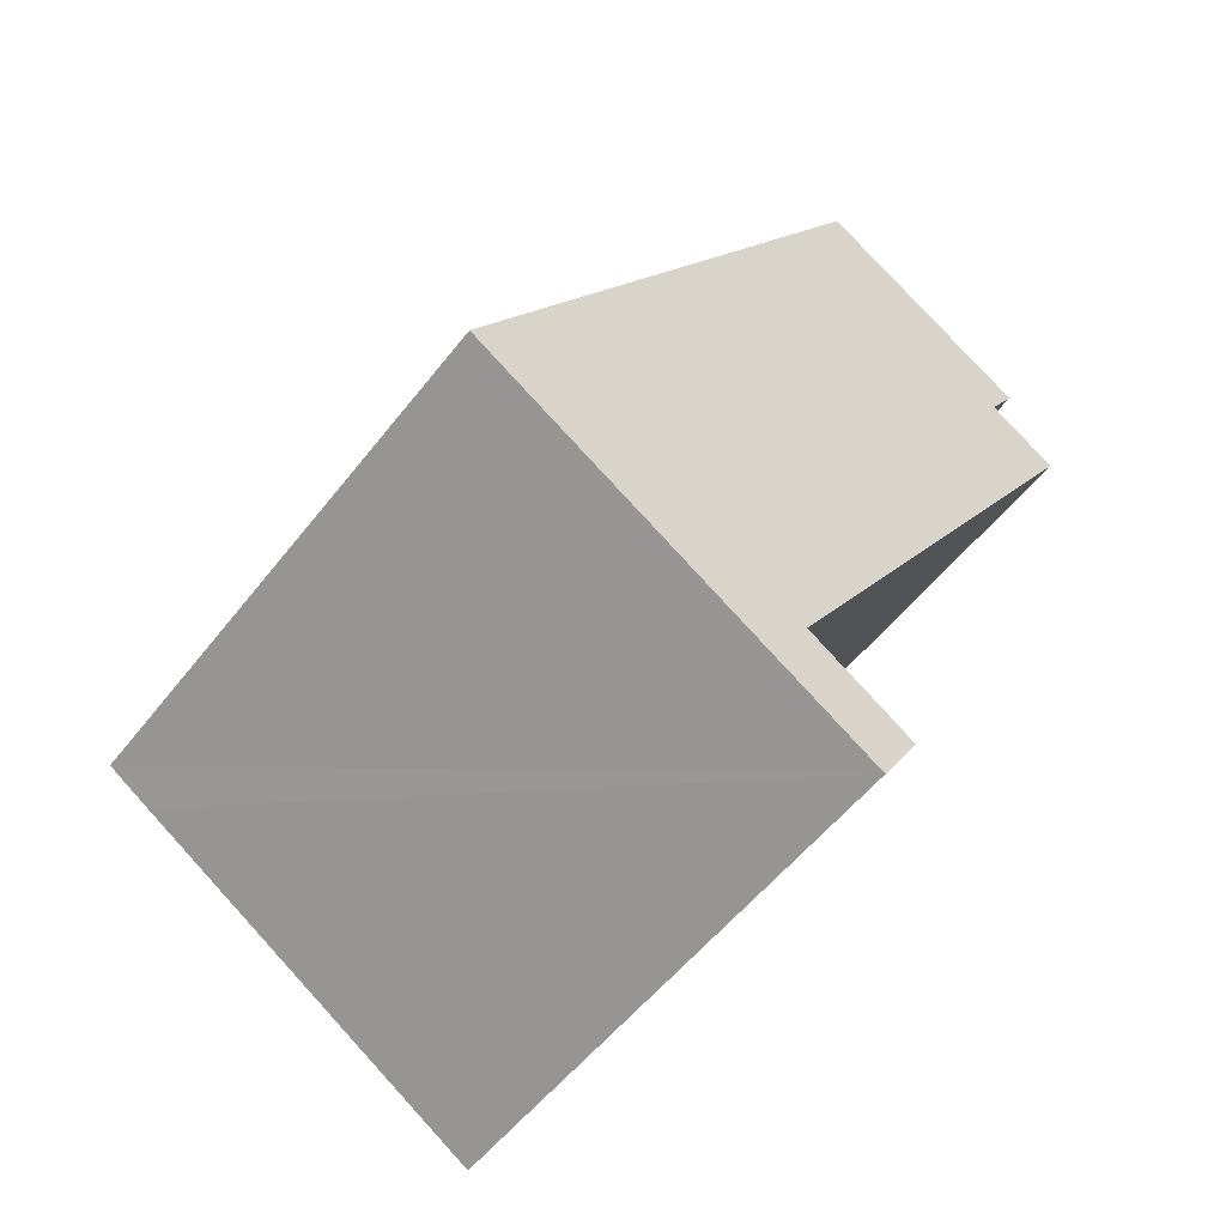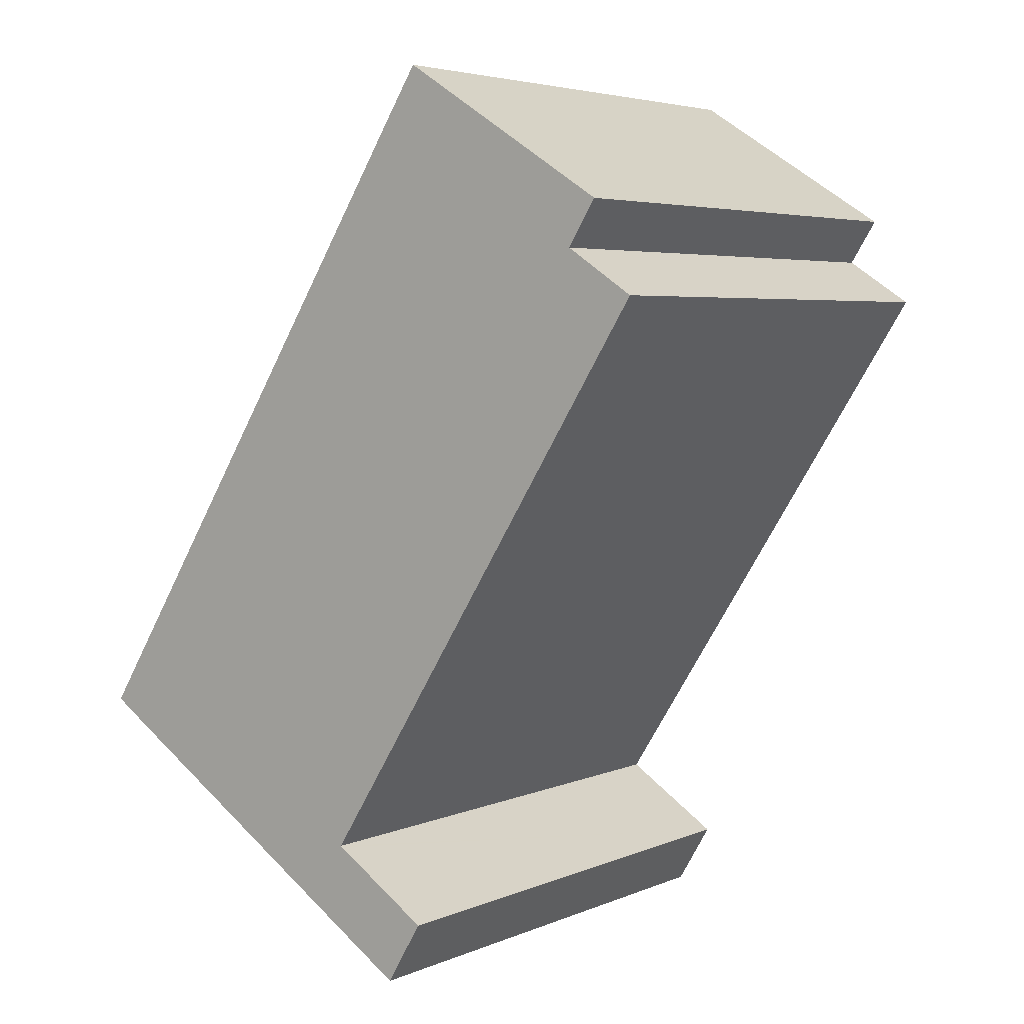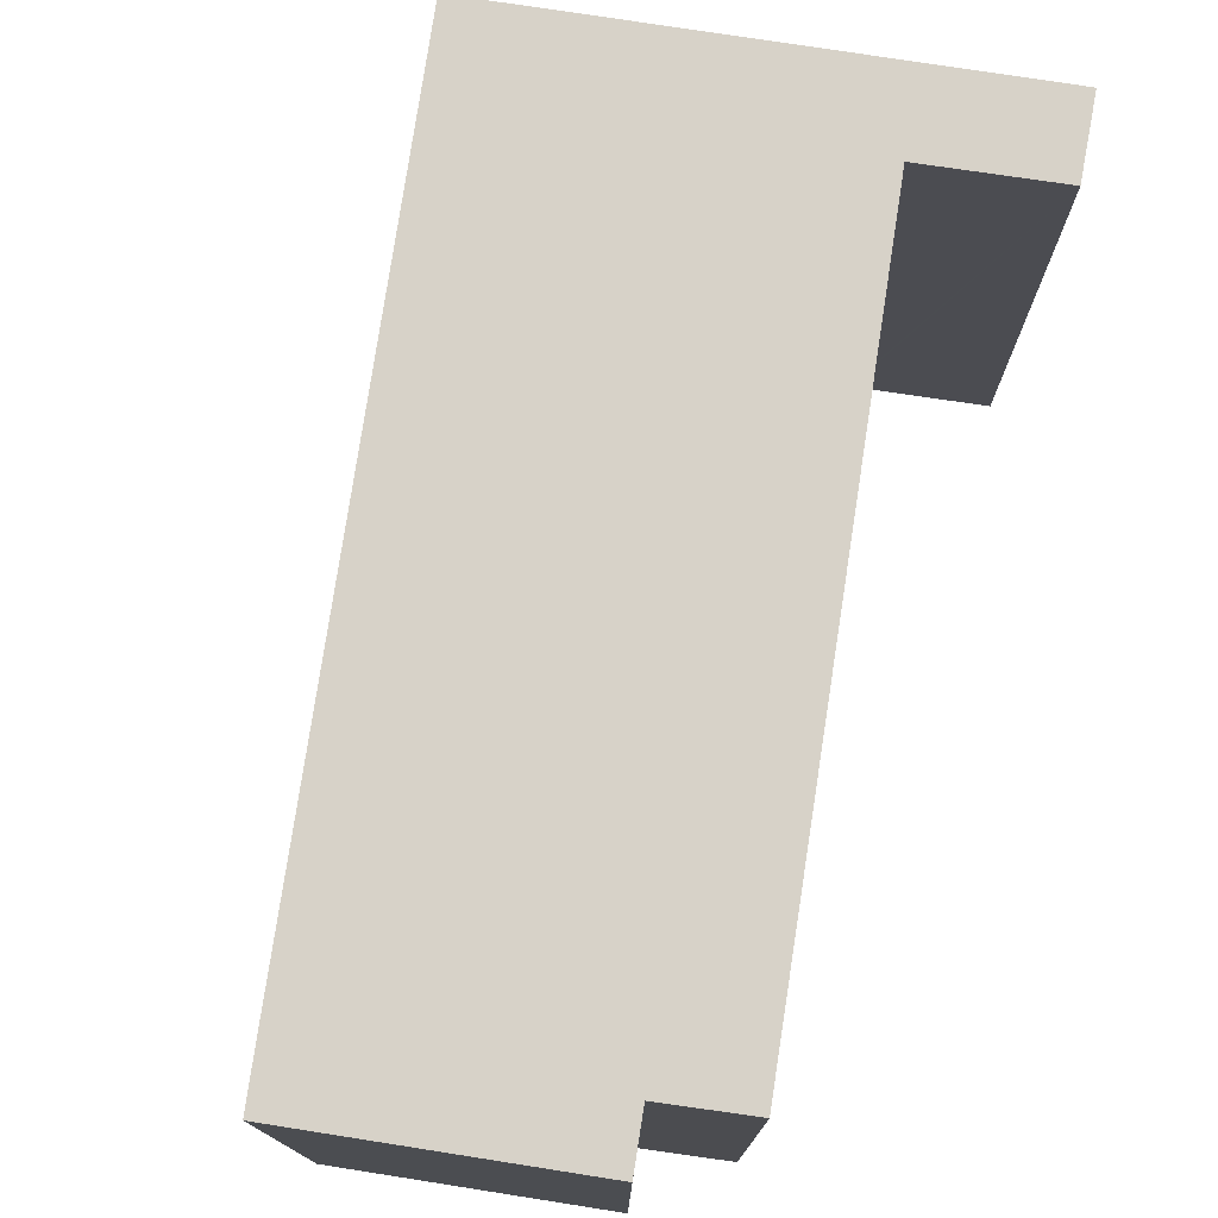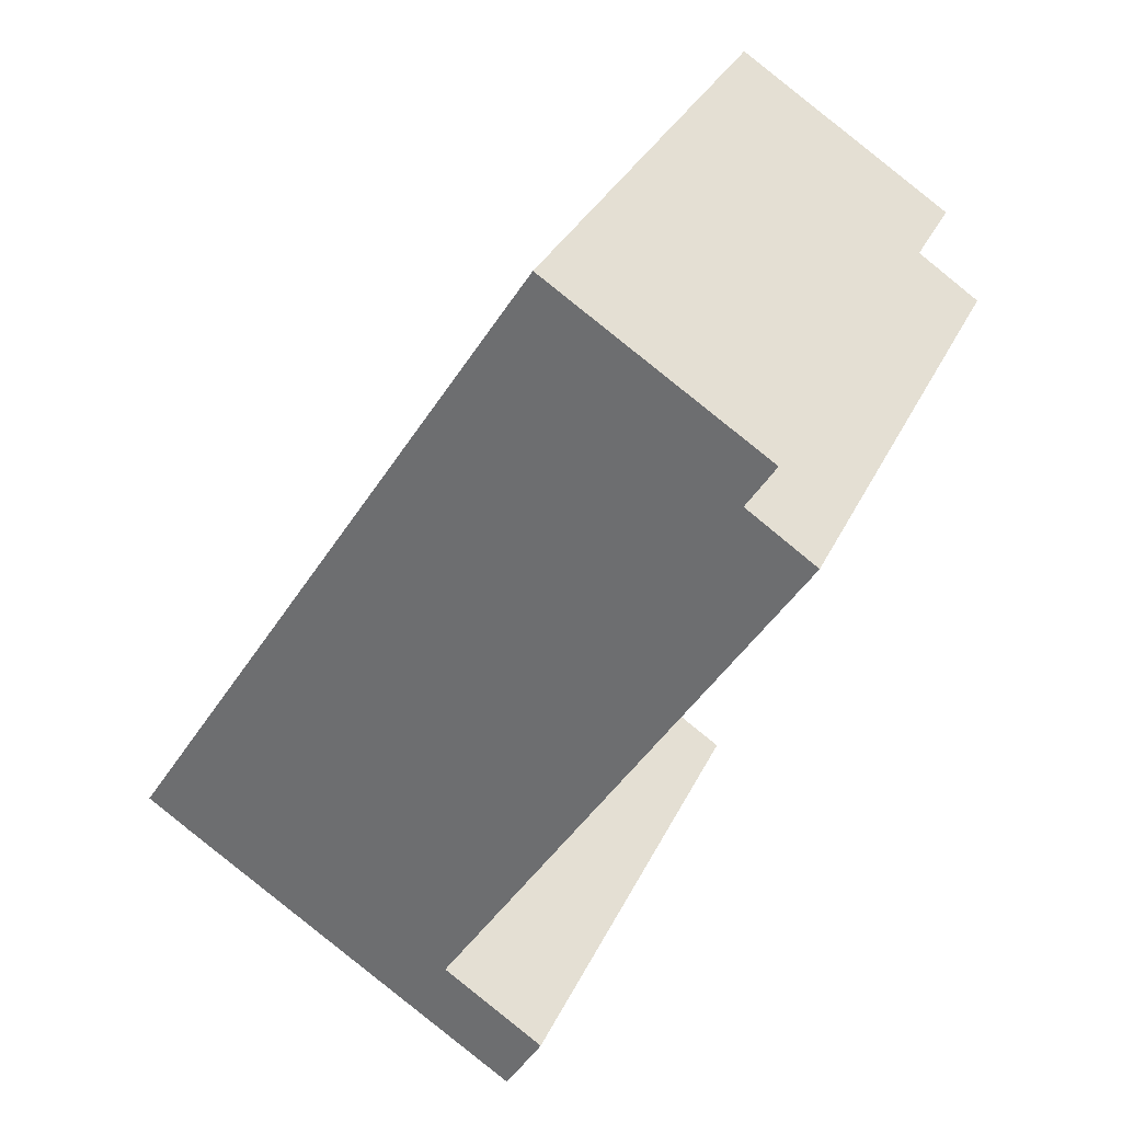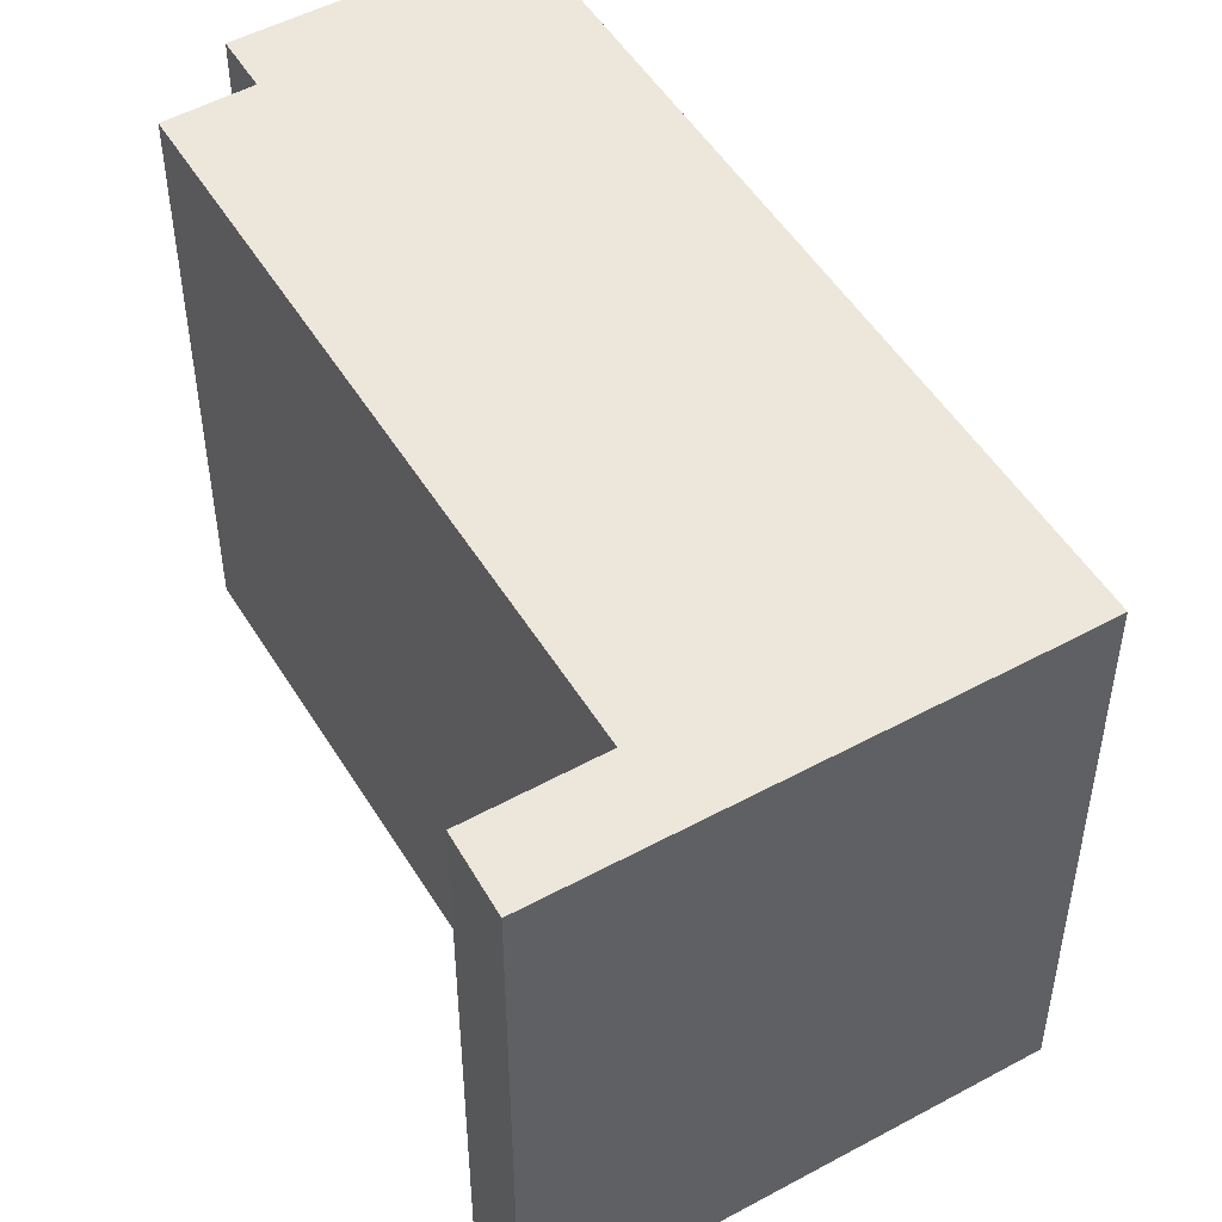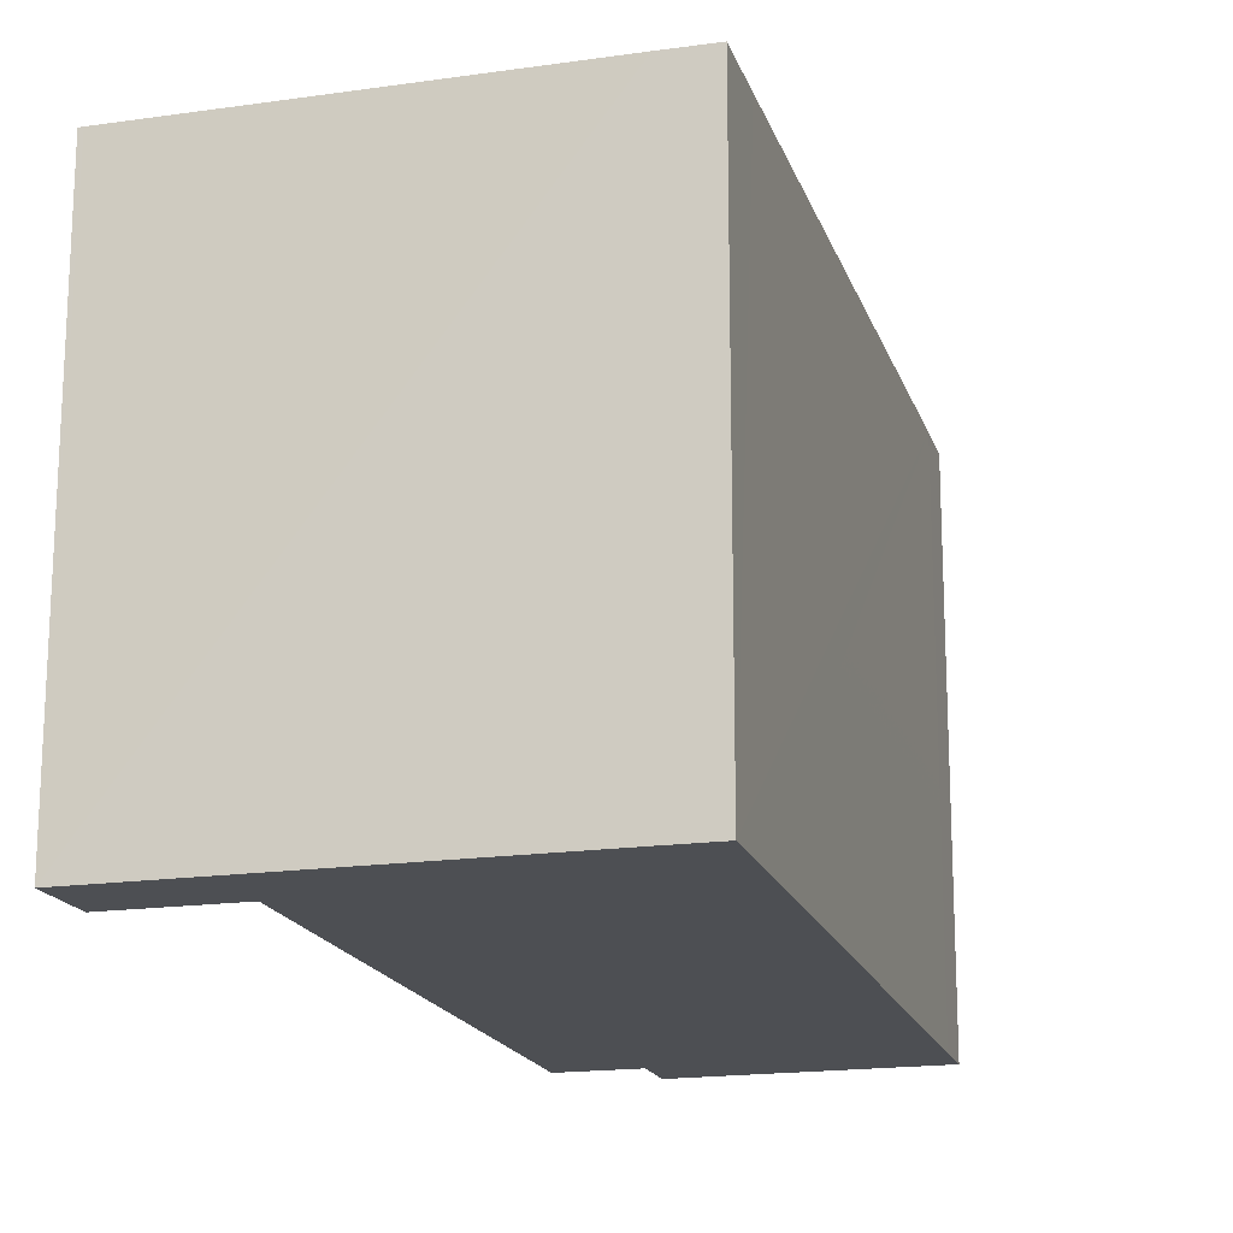
<metadata>
{"format":"obj","ext":"obj","renderer":"f3d","projection":"perspective","resolution":1024,"background":"white","views":[{"elev":-53.8,"azim":-36.9,"up":"+Z"},{"elev":4.6,"azim":37.3,"up":"+Z"},{"elev":77.3,"azim":41.2,"up":"+Y"},{"elev":32.3,"azim":22.1,"up":"+Z"},{"elev":51.1,"azim":-178.1,"up":"+Y"},{"elev":-18.0,"azim":-131.8,"up":"+Y"}]}
</metadata>
<code>
v  15.73 26.01 -5.678
v  29.67 26.01 23.14
v  32.78 26.01 21.11
v  29.5 26.01 23.26
v  18.82 26.01 -12
v  20.37 26.01 -8.808
v  20.61 26.01 -8.964
v  15.76 26.01 -5.825
v  18.62 26.01 -11.88
v  18.48 26.01 -11.79
v  13.84 26.01 -8.837
v  15.67 26.01 -5.771
v  29.62 26.01 23.45
v  20.49 26.01 31.95
v  30.86 26.01 25.4
v  10.52 26.01 -6.727
v  2.052 26.01 -1.336
v  19.23 26.01 30.01
v  19.1 26.01 29.8
v  1.983 26.01 3.094
v  2.035 26.01 -1.325
v  0 26.01 1.593e-15
v  30.86 -1.555e-15 25.4
v  29.5 -1.424e-15 23.26
v  29.62 -1.436e-15 23.45
v  32.78 -1.292e-15 21.11
v  15.73 3.477e-16 -5.678
v  15.67 3.534e-16 -5.771
v  20.61 5.489e-16 -8.964
v  18.82 7.35e-16 -12
v  29.67 -1.417e-15 23.14
v  15.76 3.567e-16 -5.825
v  20.37 5.393e-16 -8.808
v  20.49 -1.956e-15 31.95
v  0 0 0
v  18.62 7.273e-16 -11.88
v  18.48 7.218e-16 -11.79
v  13.84 5.411e-16 -8.837
v  10.52 4.119e-16 -6.727
v  2.052 8.181e-17 -1.336
v  2.035 8.113e-17 -1.325
v  1.983 -1.895e-16 3.094
v  19.1 -1.825e-15 29.8
v  19.23 -1.838e-15 30.01
g defaultobject
f 1 2 3
f 2 1 4
f 5 6 7
f 6 5 8
f 8 5 9
f 8 9 10
f 8 10 11
f 8 11 12
f 13 14 15
f 14 13 4
f 14 4 1
f 14 1 12
f 14 12 11
f 14 11 16
f 14 16 17
f 14 17 18
f 18 17 19
f 19 17 20
f 20 17 21
f 20 21 22
f 23 13 15
f 13 23 4
f 4 23 24
f 24 23 25
f 26 1 3
f 1 26 27
f 1 27 12
f 12 27 28
f 29 5 7
f 5 29 30
f 24 2 4
f 2 24 3
f 3 24 26
f 26 24 31
f 28 8 12
f 8 28 6
f 6 28 7
f 7 28 32
f 7 32 33
f 7 33 29
f 34 15 14
f 15 34 23
f 30 9 5
f 9 30 10
f 10 30 11
f 11 30 16
f 16 30 17
f 17 30 21
f 21 30 22
f 22 30 35
f 35 30 36
f 35 36 37
f 35 37 38
f 35 38 39
f 35 39 40
f 35 40 41
f 35 20 22
f 20 35 19
f 19 35 42
f 19 42 43
f 19 43 18
f 18 43 14
f 14 43 34
f 34 43 44
f 29 36 30
f 36 29 37
f 37 29 38
f 38 29 39
f 39 29 40
f 40 29 33
f 40 33 32
f 40 32 28
f 40 28 27
f 40 27 26
f 40 26 41
f 41 26 35
f 35 26 42
f 42 26 43
f 43 26 31
f 43 31 24
f 43 24 25
f 43 25 23
f 43 23 34
f 43 34 44

</code>
